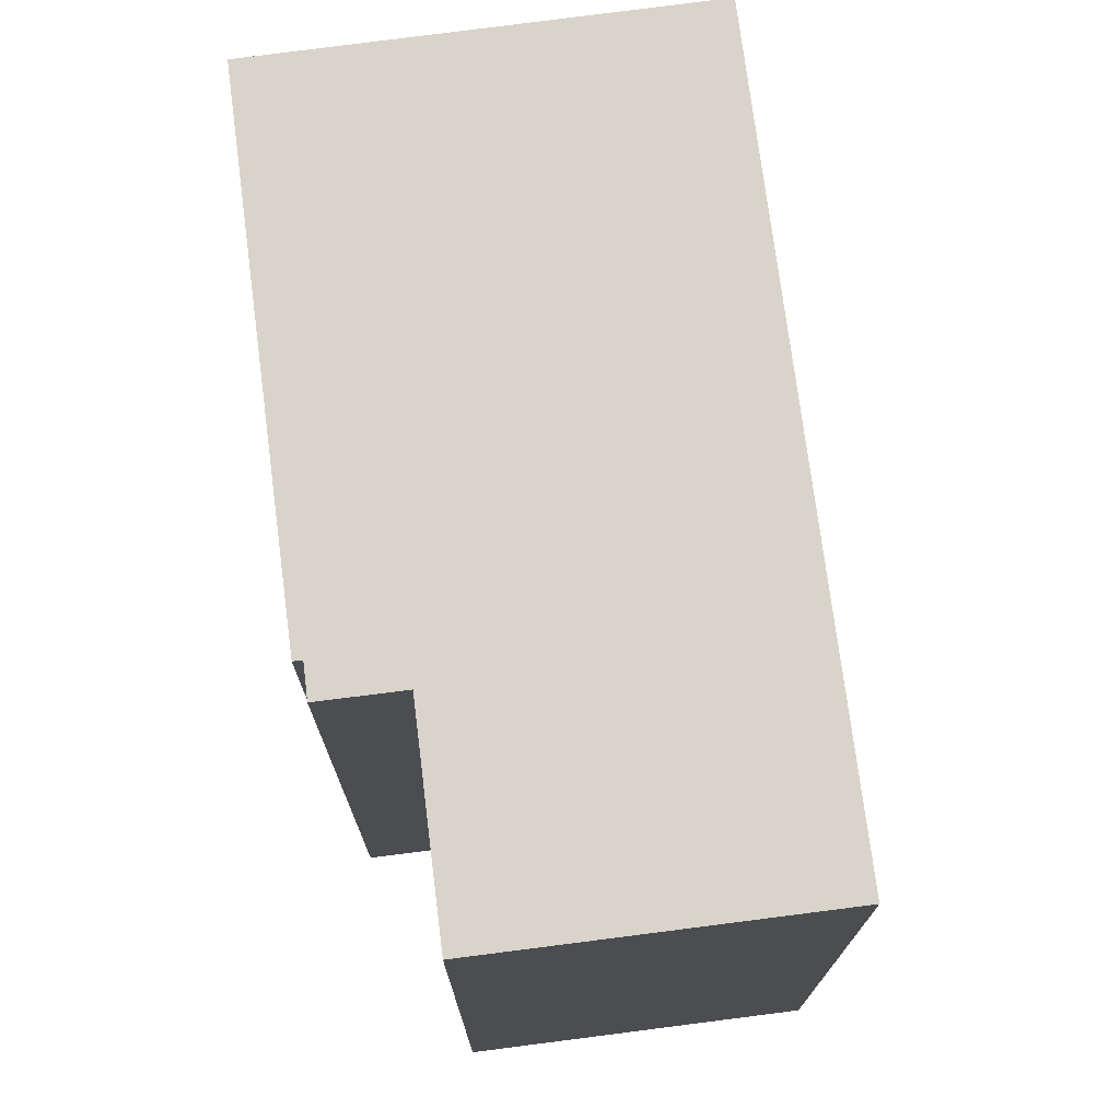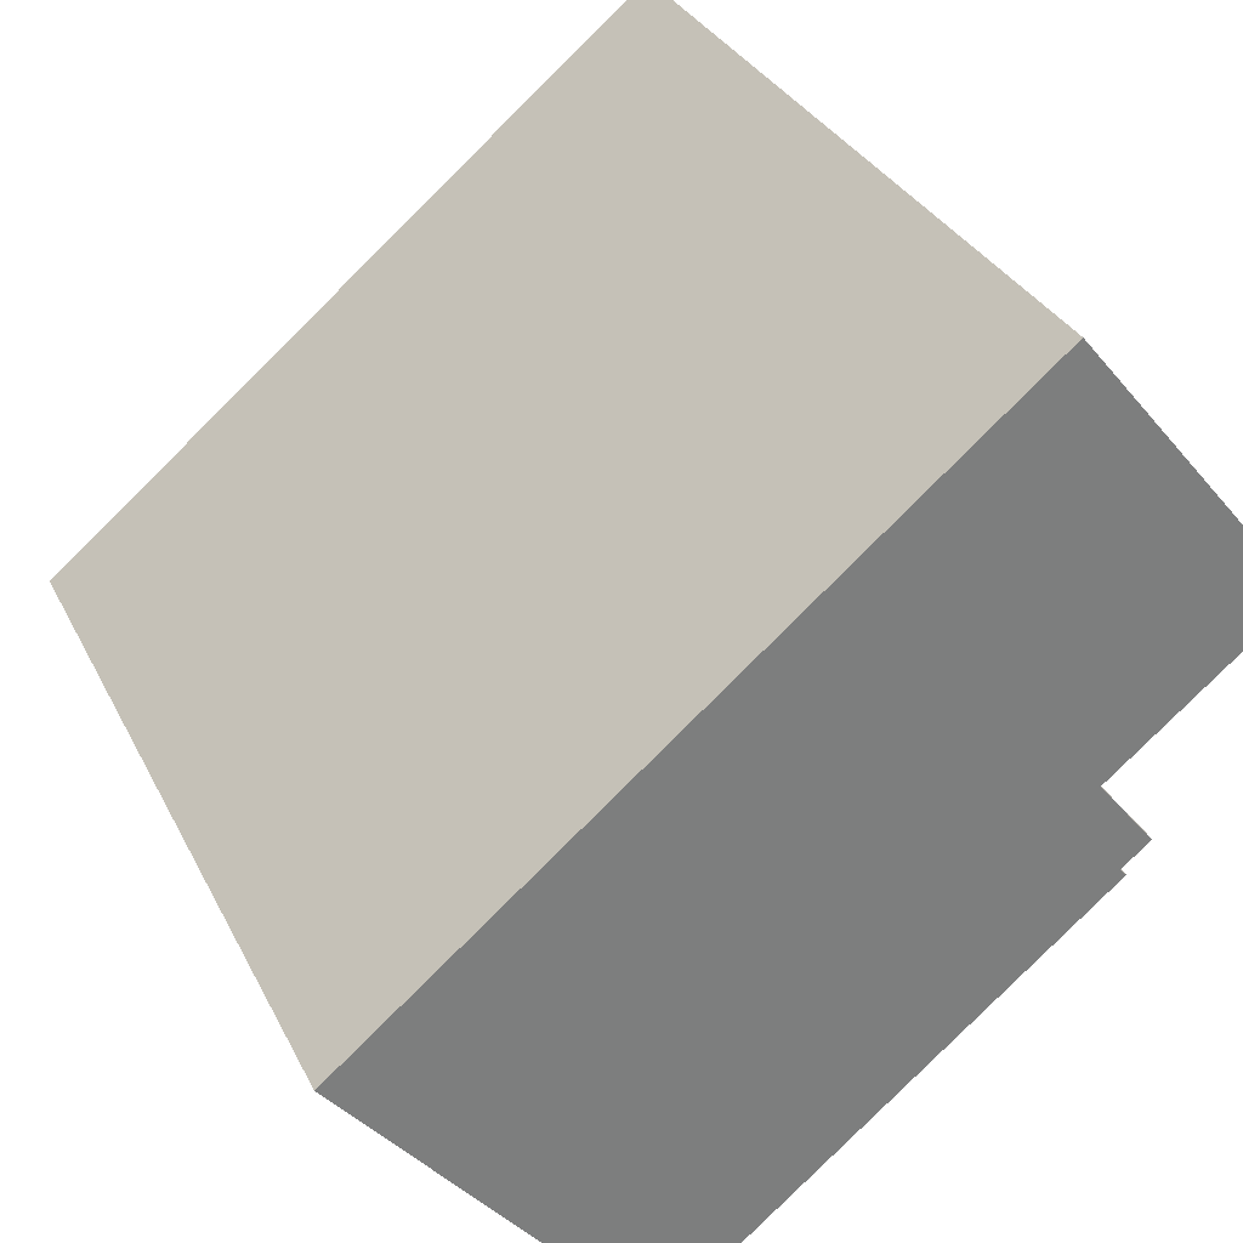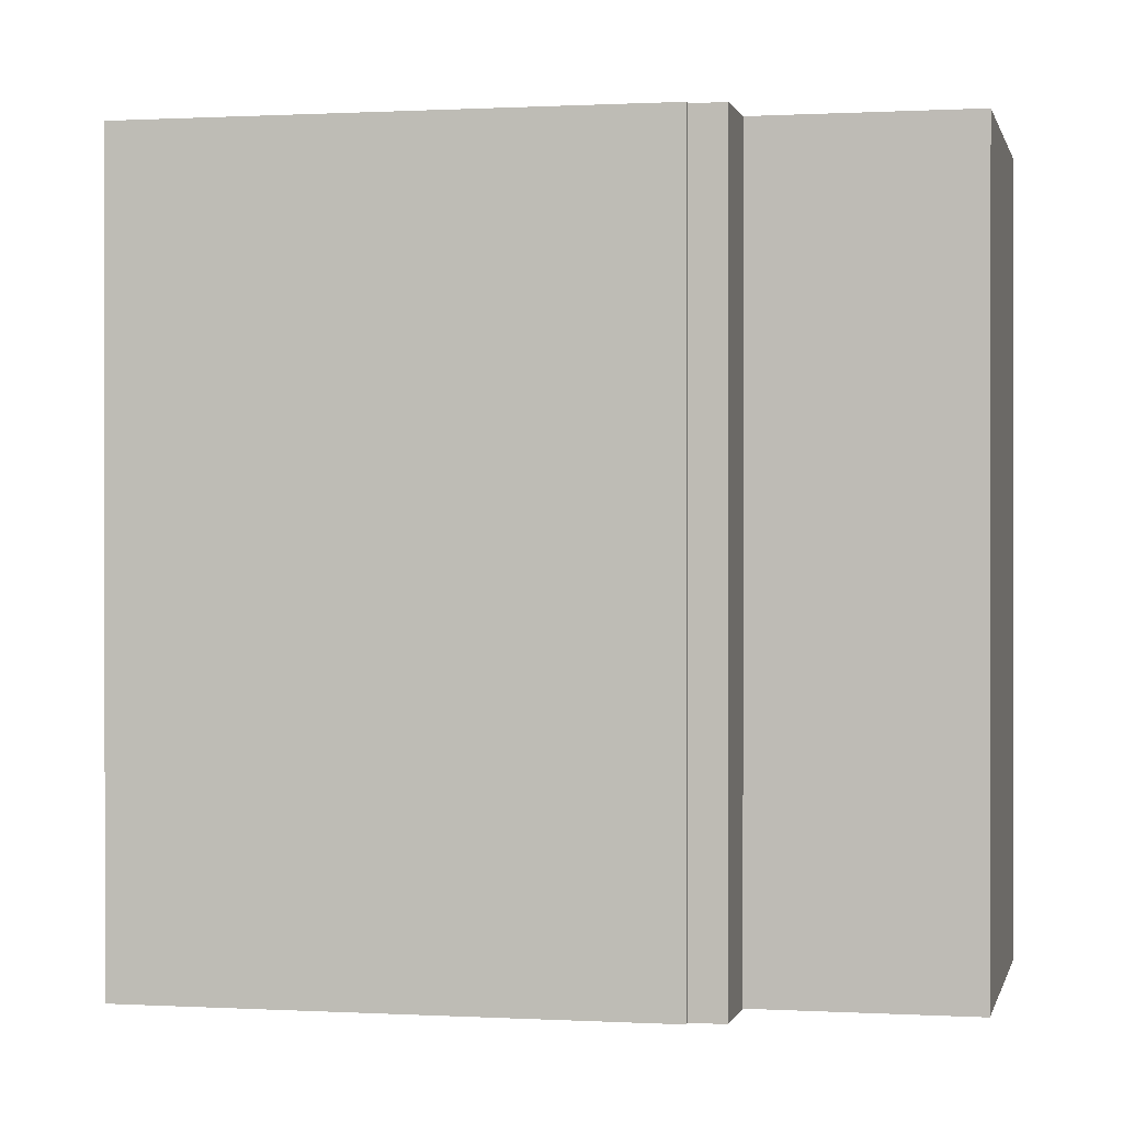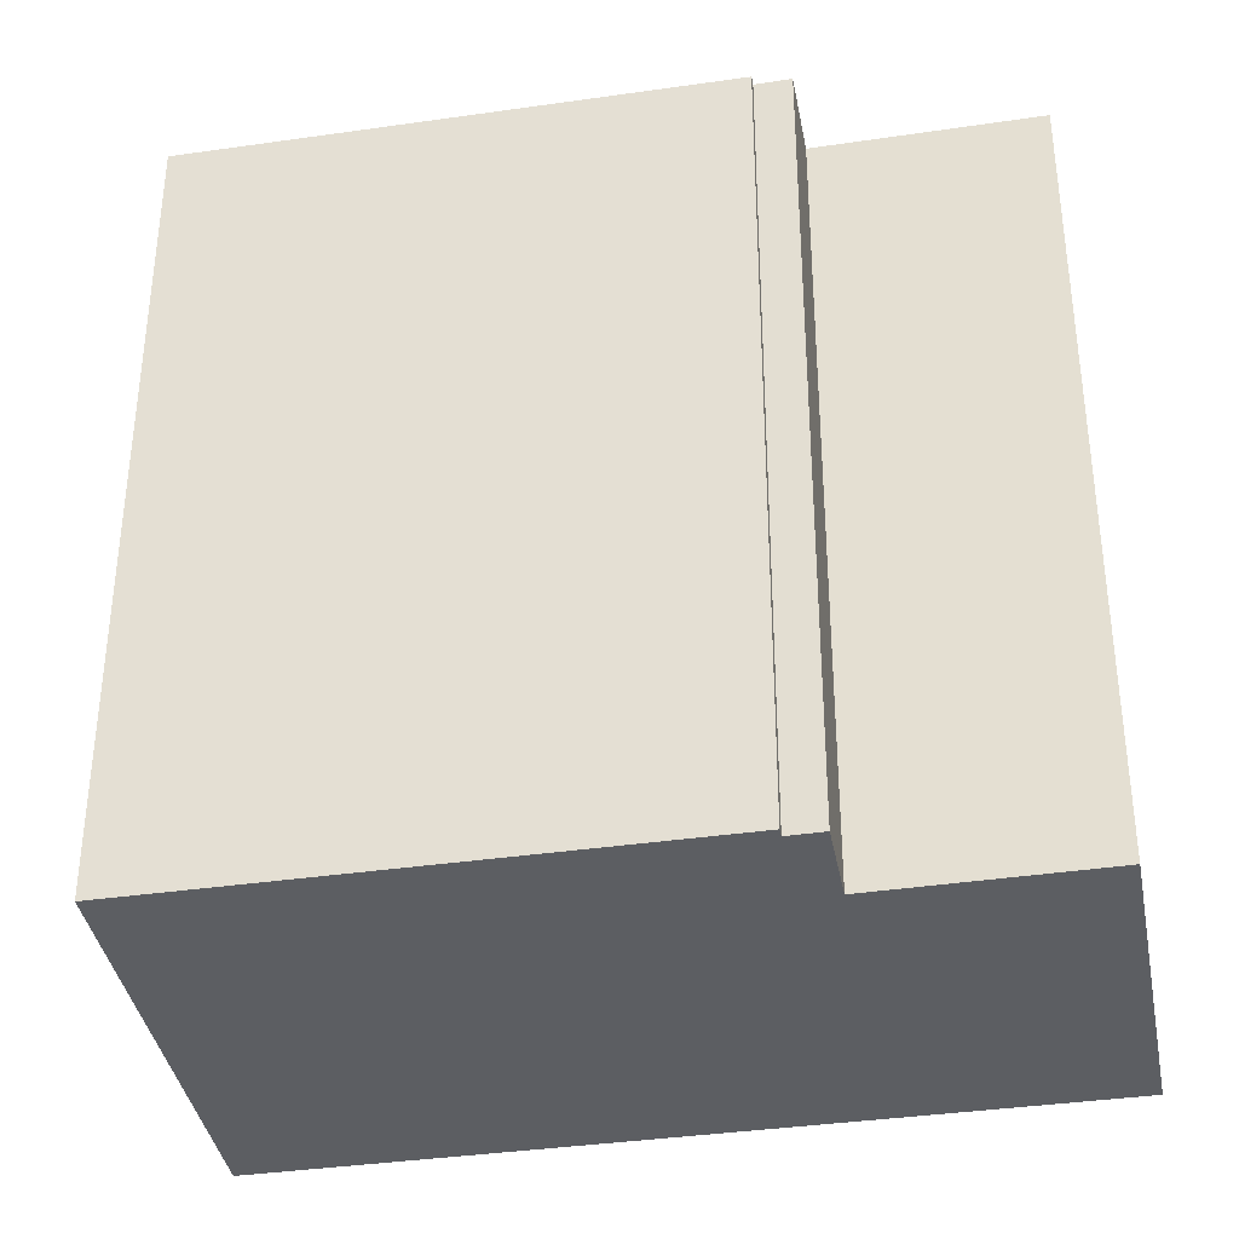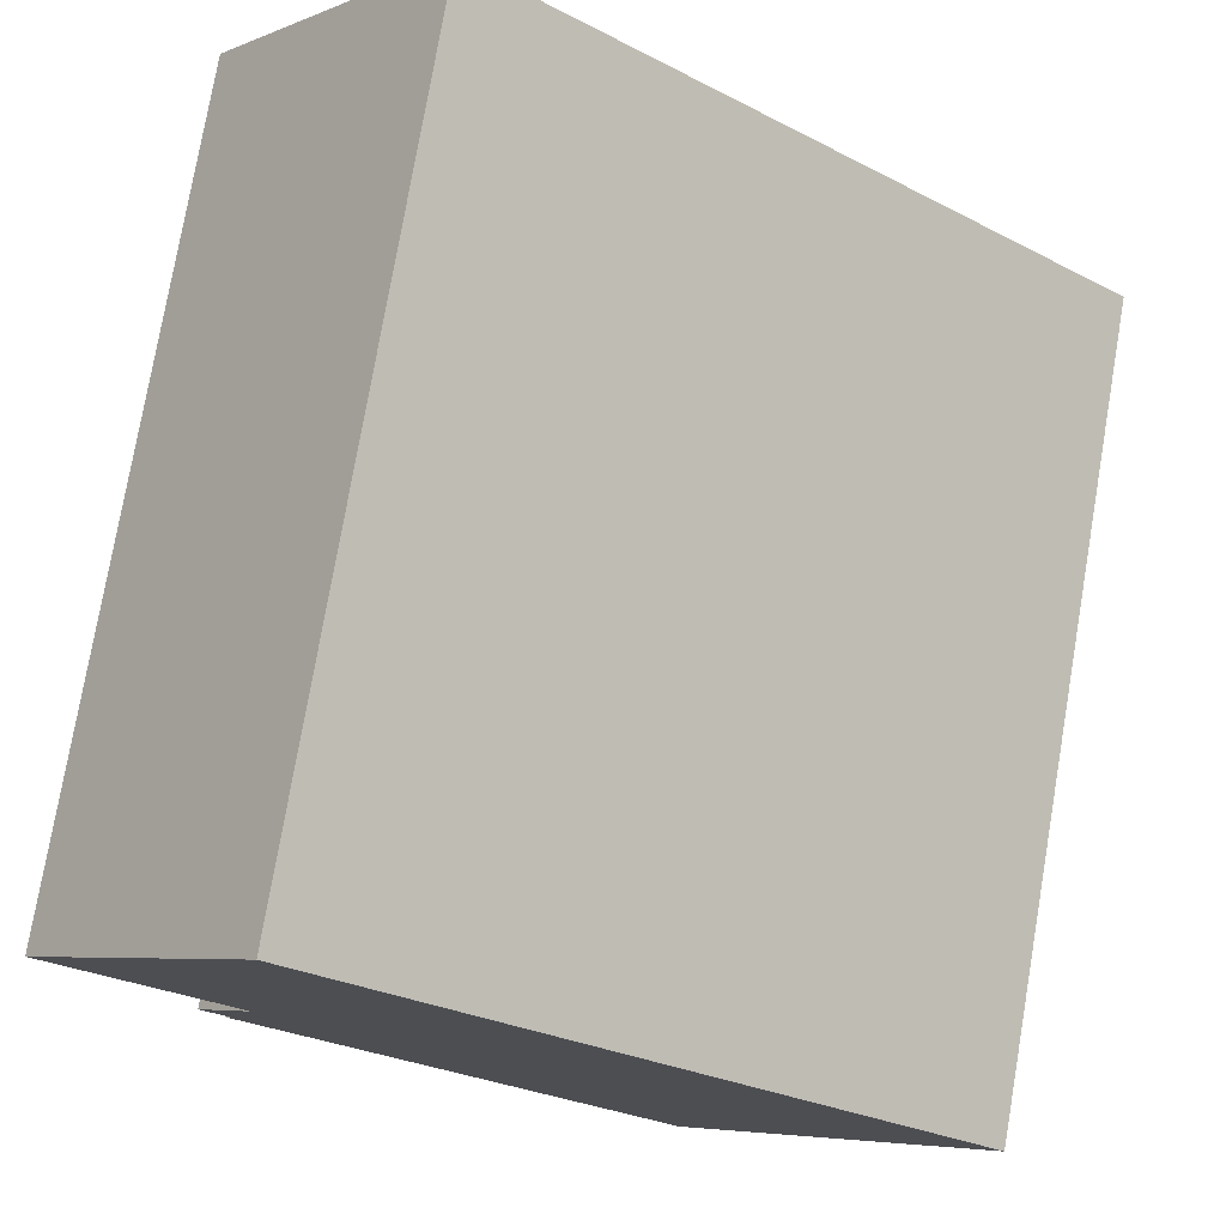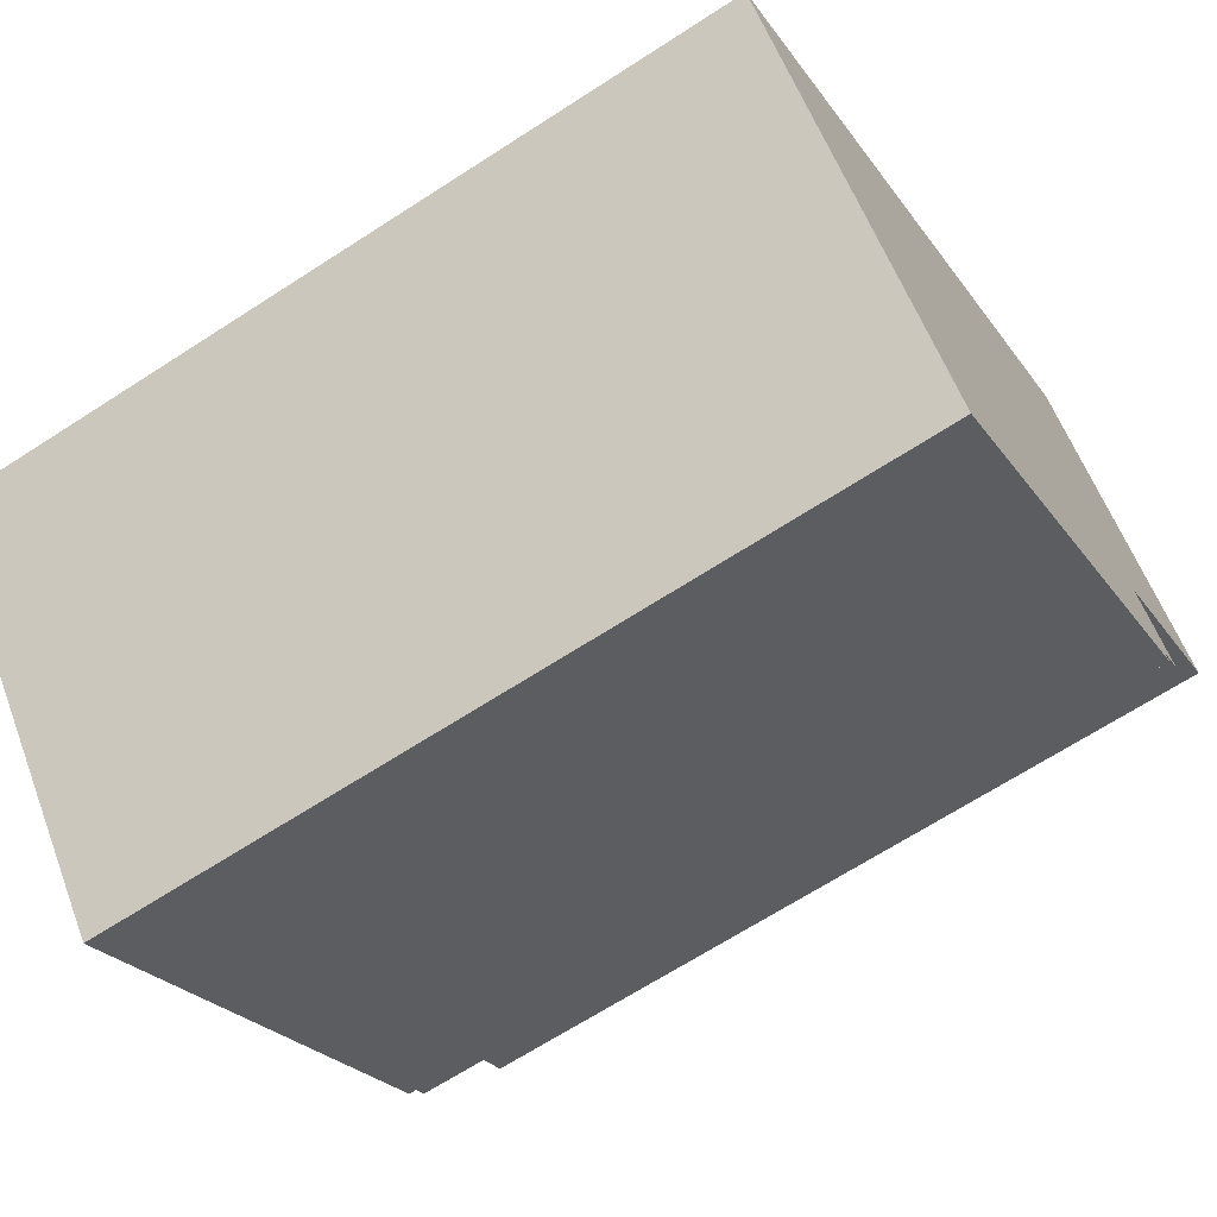
<metadata>
{"format":"obj","ext":"obj","renderer":"f3d","projection":"perspective","resolution":1024,"background":"white","views":[{"elev":75.1,"azim":-57.8,"up":"+Y"},{"elev":31.6,"azim":157.2,"up":"+Z"},{"elev":0.4,"azim":-128.3,"up":"+Y"},{"elev":-37.9,"azim":-130.1,"up":"+Y"},{"elev":76.3,"azim":9.7,"up":"+Z"},{"elev":-67.2,"azim":123.0,"up":"+Z"}]}
</metadata>
<code>
v  21.99 21.16 -6.241
v  0 21.16 1.295e-15
v  5.868 21.16 7.119
v  4.51 21.16 -3.669
v  3.068 21.16 -5.421
v  3.798 21.16 -6.01
v  3.764 21.16 -6.051
v  3.639 21.16 -6.203
v  14.54 21.16 -15.19
v  14.64 21.16 -15.07
v  14.54 9.299e-16 -15.19
v  3.639 3.798e-16 -6.203
v  3.798 3.68e-16 -6.01
v  3.068 3.319e-16 -5.421
v  4.51 2.247e-16 -3.669
v  0 0 0
v  3.764 3.705e-16 -6.051
v  5.868 -4.359e-16 7.119
v  21.99 3.822e-16 -6.241
v  14.64 9.226e-16 -15.07
g defaultobject
f 1 2 3
f 2 1 4
f 4 1 5
f 5 1 6
f 6 1 7
f 7 1 8
f 8 1 9
f 9 1 10
f 11 8 9
f 8 11 12
f 13 5 6
f 5 13 14
f 15 2 4
f 2 15 16
f 12 7 8
f 7 12 6
f 6 12 13
f 13 12 17
f 14 4 5
f 4 14 15
f 16 3 2
f 3 16 18
f 18 1 3
f 1 18 19
f 10 11 9
f 11 10 1
f 11 1 20
f 20 1 19
f 16 19 18
f 19 16 15
f 19 15 20
f 20 15 13
f 13 15 14
f 20 13 17
f 20 17 12
f 20 12 11

</code>
